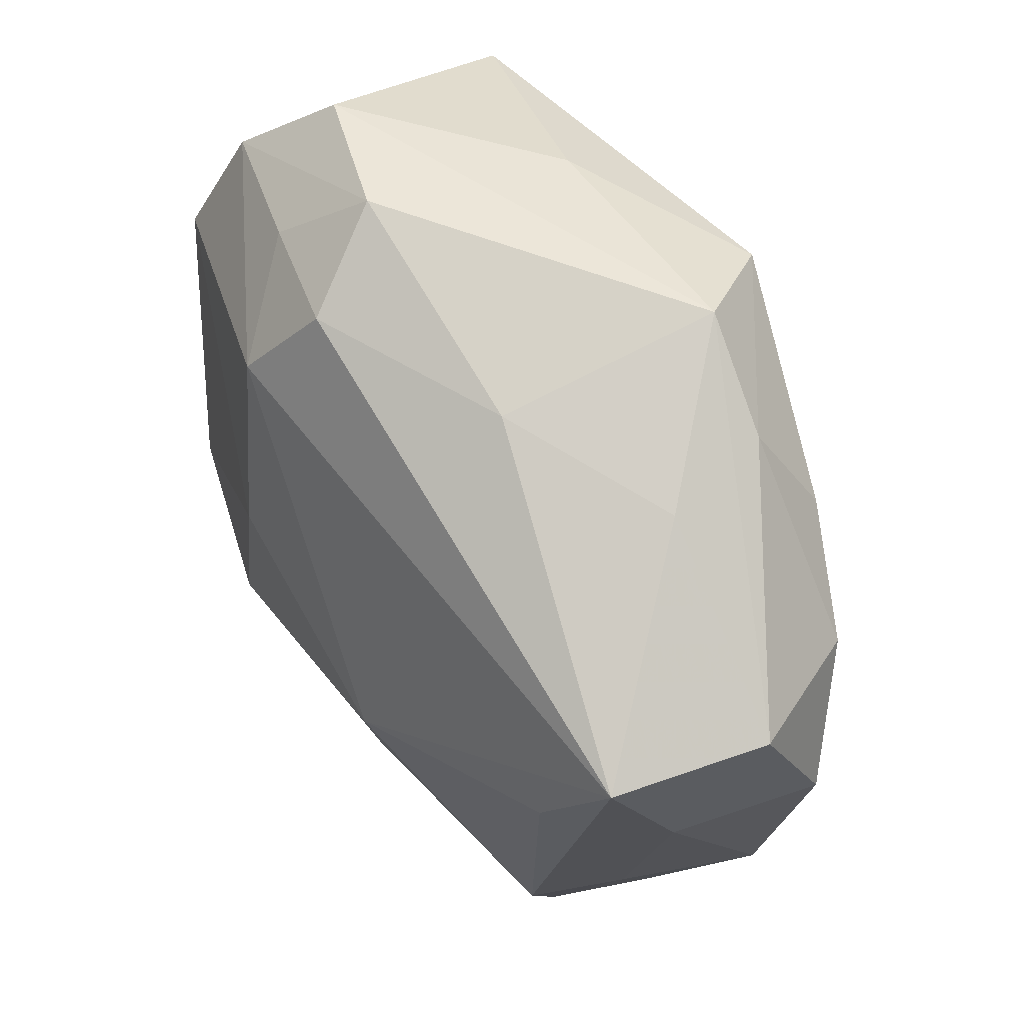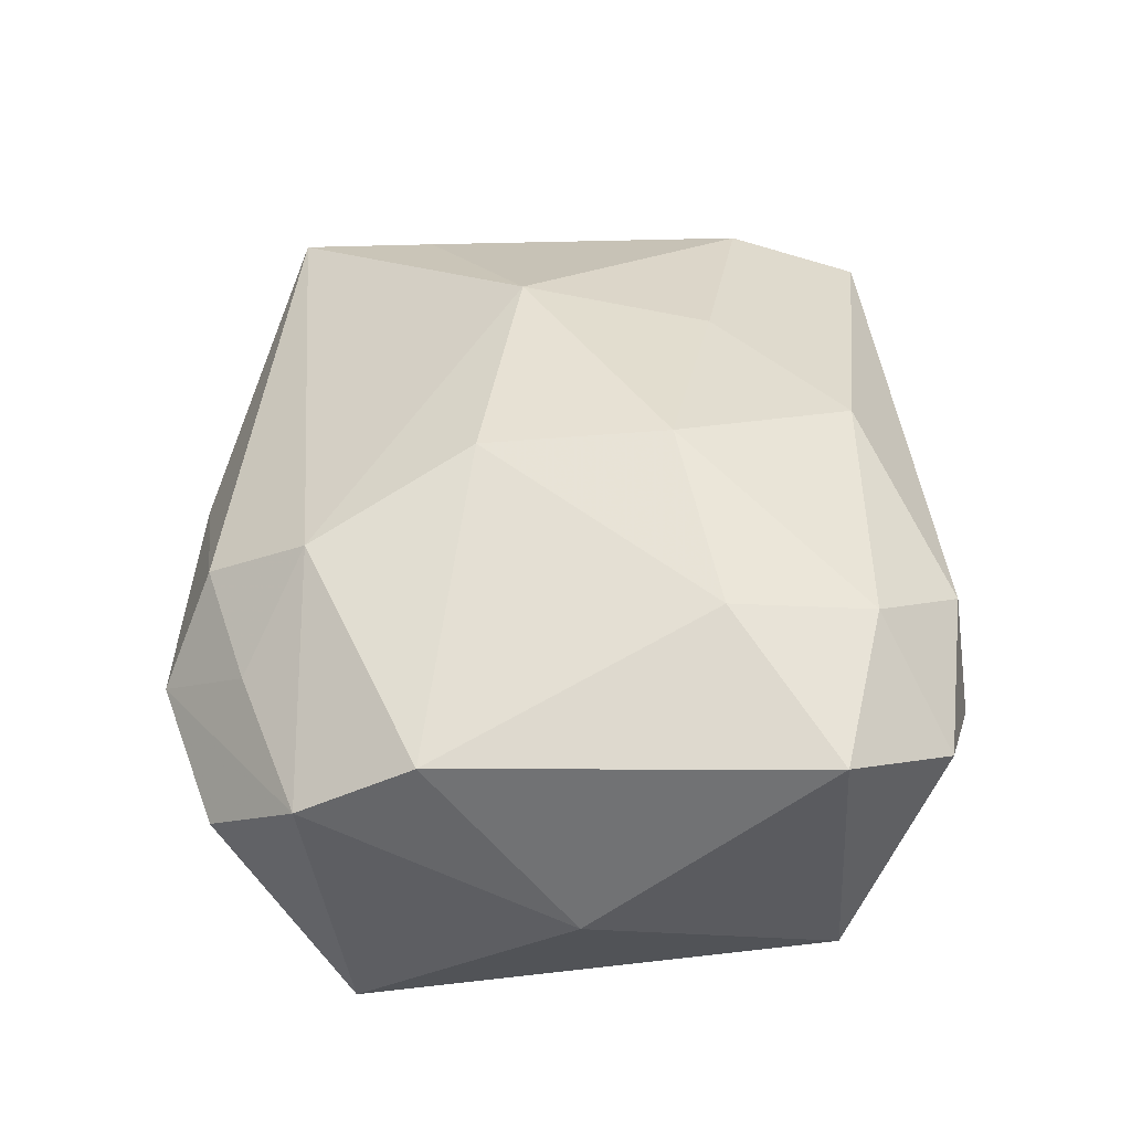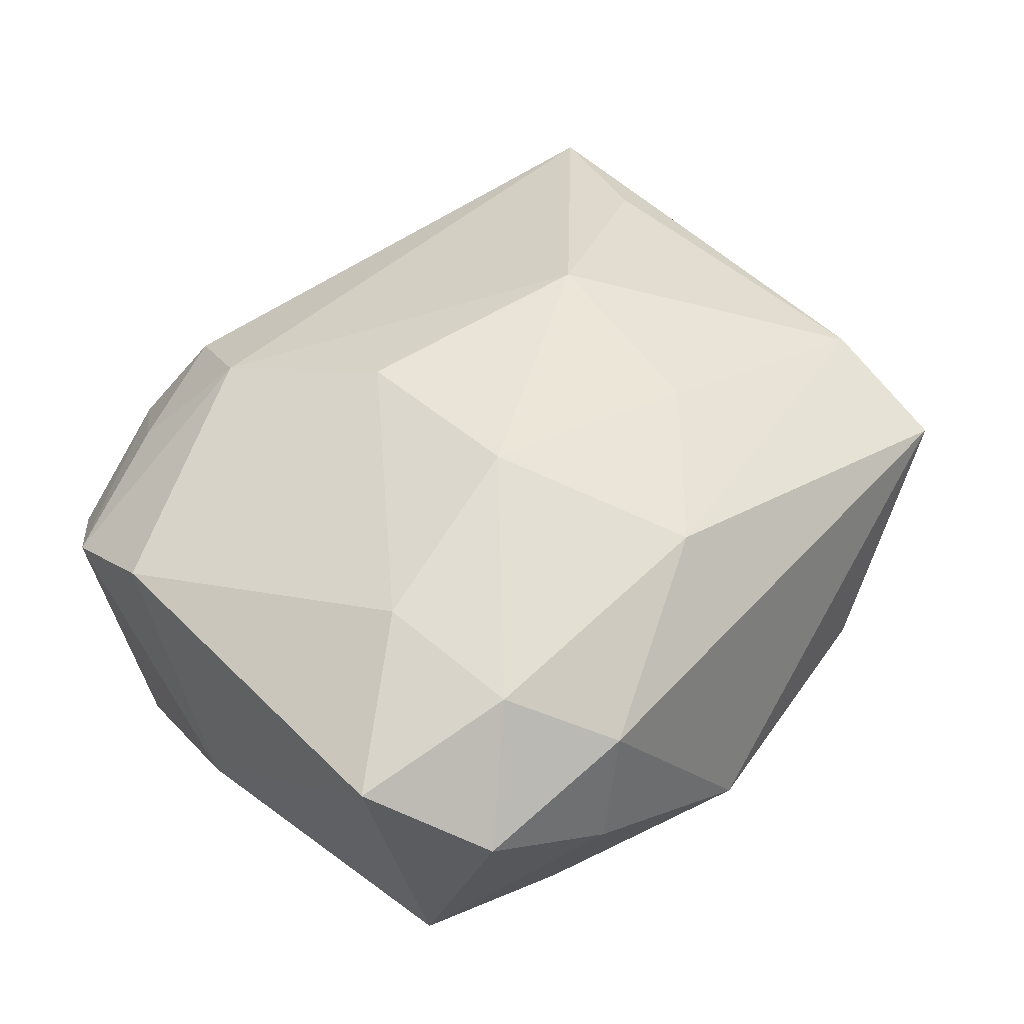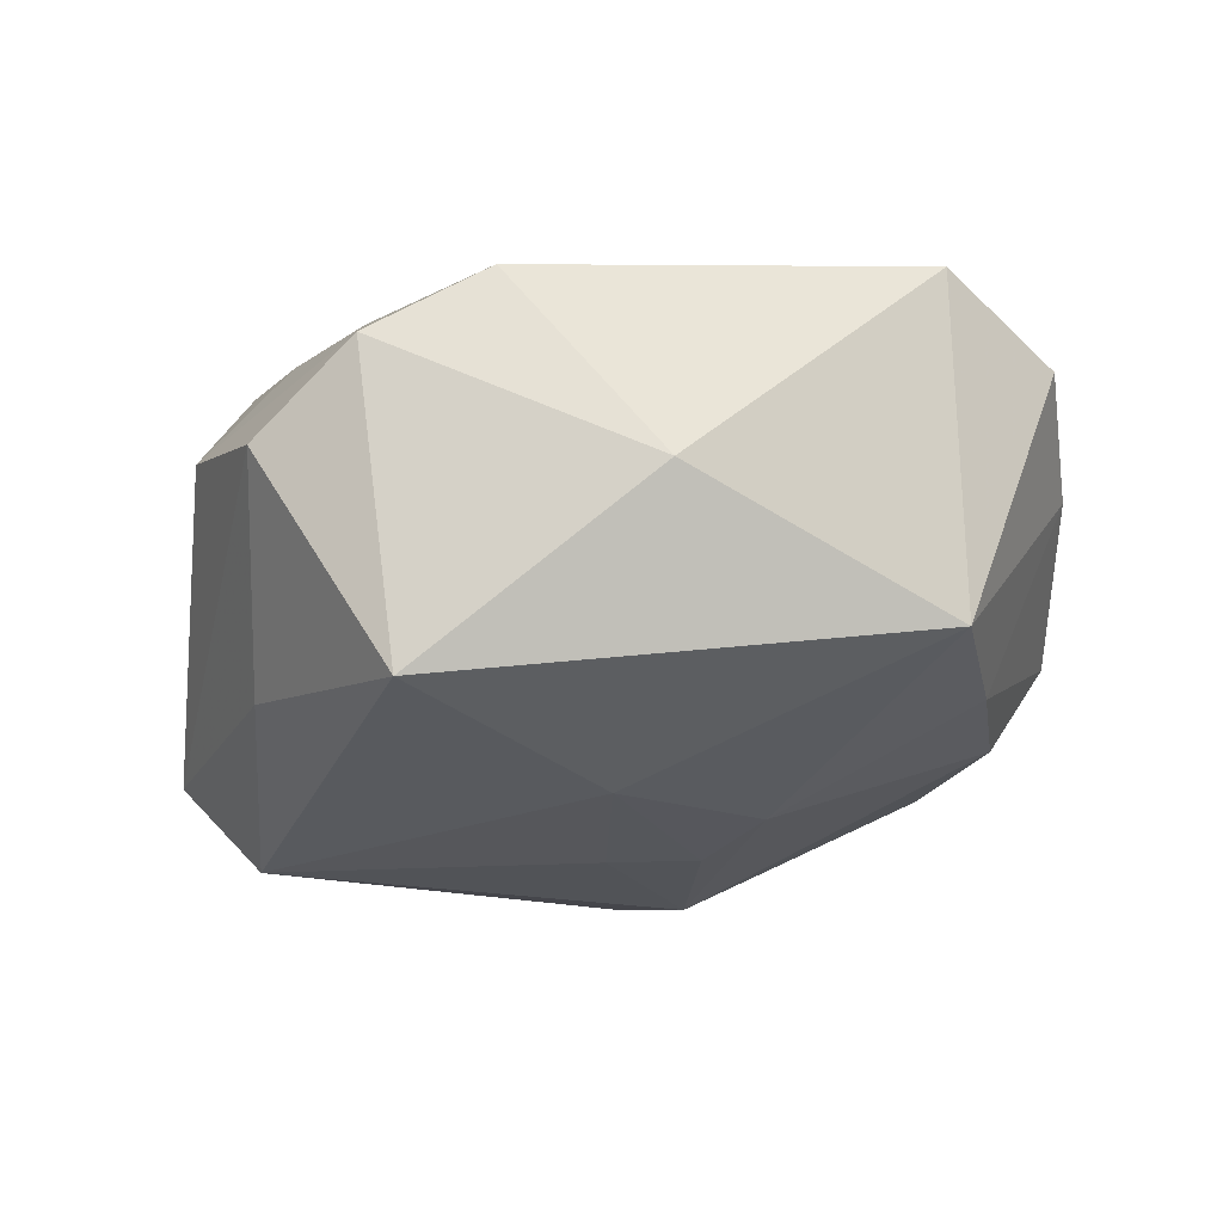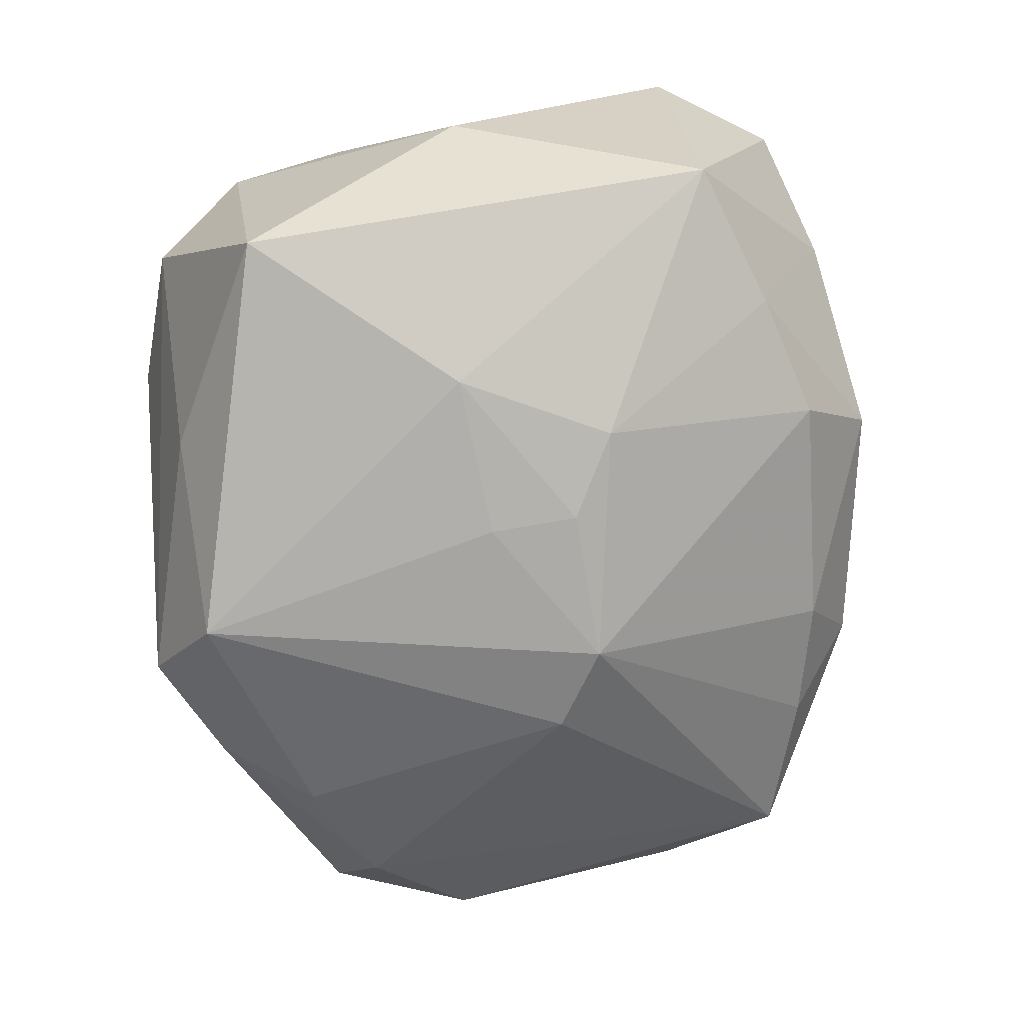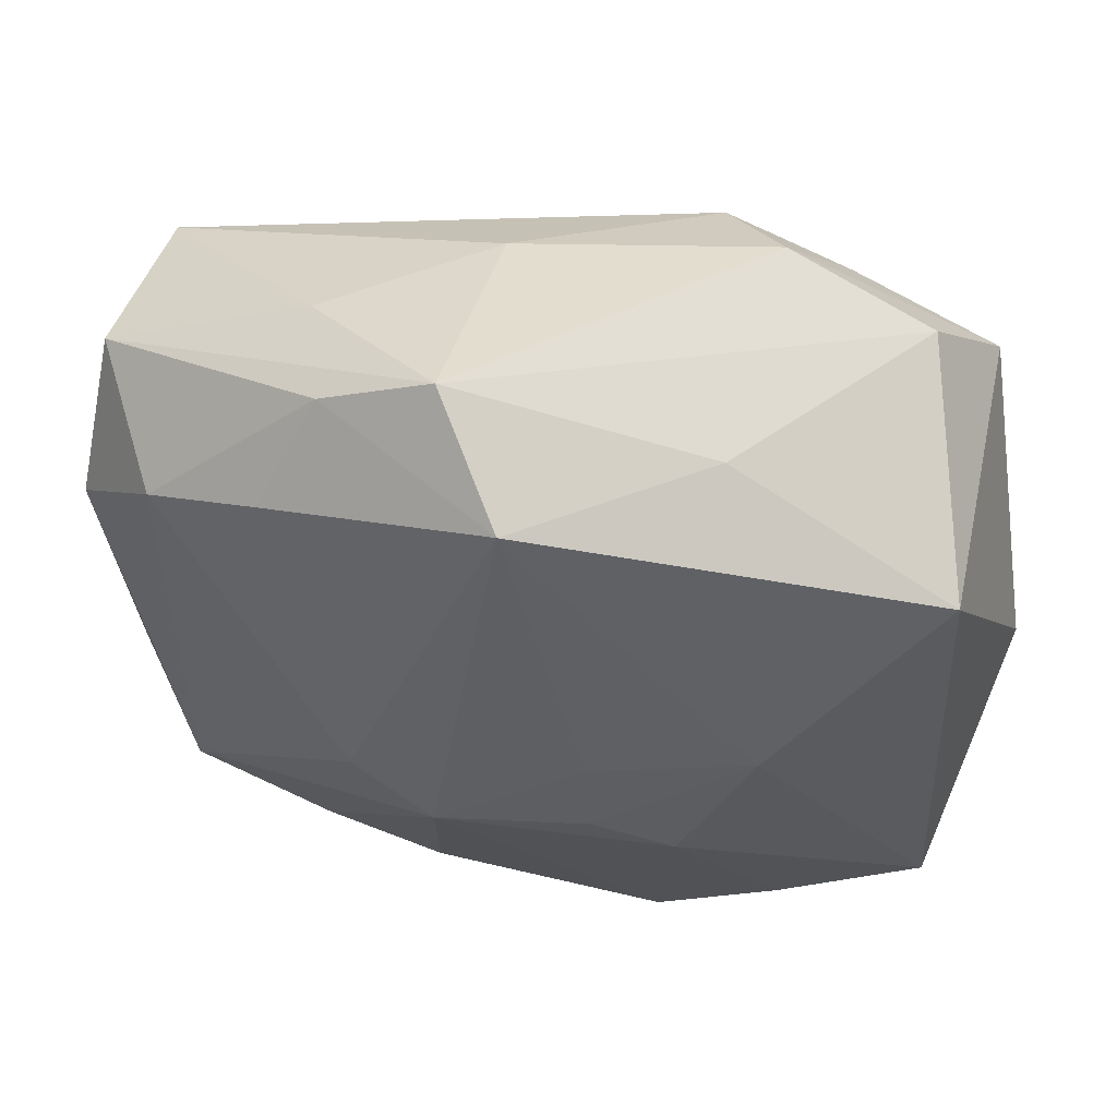
<metadata>
{"format":"obj","ext":"obj","renderer":"f3d","projection":"perspective","resolution":1024,"background":"white","views":[{"elev":65.6,"azim":56.9,"up":"+Y"},{"elev":41.3,"azim":-93.5,"up":"+Z"},{"elev":50.1,"azim":-47.0,"up":"+Z"},{"elev":-22.2,"azim":-98.2,"up":"+Z"},{"elev":-73.8,"azim":-83.7,"up":"+Z"},{"elev":48.1,"azim":-172.9,"up":"+Y"}]}
</metadata>
<code>
v 0.01298 0.002667 0.02337
v 0.006423 0.03151 0.004369
v 0.009288 -0.007539 -0.02302
v -0.02737 0.0303 -0.0002147
v -0.0208 -0.03256 0.002176
v 0.04095 0.008874 -0.005073
v -0.03299 0.02298 0.006561
v 0.01116 -0.02828 -0.01201
v -0.02478 -0.01123 0.01927
v 0.03319 0.0165 -0.0119
v -0.01786 -0.03135 0.01243
v -0.01023 0.03002 0.01193
v -0.003245 0.0008068 -0.02302
v -0.007789 0.007488 0.02252
v 0.02984 -0.01806 0.01638
v 0.02862 -0.02945 0.01285
v 0.01579 -0.03186 -0.004126
v -0.02074 0.02709 0.009596
v -0.003624 -0.006767 -0.02263
v -0.01067 -0.01059 -0.0213
v -0.02389 -0.0235 0.01719
v -0.008652 -0.008508 0.02385
v 0.03567 0.02257 0.0131
v -0.03069 0.01943 -0.01868
v 0.03057 0.0105 0.01635
v 0.009038 0.03418 -0.01452
v -0.005372 -0.03497 -0.005728
v 0.03805 0.01019 0.007809
v 0.02158 -0.02626 -0.01008
v 0.01014 -0.01354 0.02098
v -0.01689 0.002195 -0.02181
v -0.001499 -0.02449 0.01954
v -0.0196 -0.0259 -0.01396
v 0.01856 0.02961 -0.01264
v 0.03913 -0.01234 -0.002147
v -0.03419 0.01318 0.01216
v -0.03724 0.0007984 -0.003764
v -0.03193 -0.02137 -0.01315
v -0.009089 -0.02911 -0.01436
v 0.0164 -0.003409 -0.02124
v -0.02388 -0.001658 -0.01867
v -0.01533 0.03418 0.003556
v 0.02074 0.02983 -0.002831
v 0.03405 -0.02277 -0.007304
v -0.01379 0.02164 0.01748
v -0.03128 -0.02906 0.007982
v 0.003438 0.02752 -0.02302
v -0.01241 0.02874 -0.01463
v -0.03705 -0.01949 0.01298
v 0.03383 -0.02161 0.005295
v 0.03496 -0.009706 0.009843
v 0.02313 0.02105 -0.01634
v 0.03874 0.02187 -0.0002253
f 27 16 11
f 4 42 26
f 26 42 2
f 12 2 42
f 3 47 40
f 40 47 52
f 3 39 20
f 3 40 44
f 26 53 34
f 34 47 26
f 52 47 34
f 2 12 23
f 49 38 46
f 48 4 26
f 24 4 48
f 26 47 48
f 48 47 24
f 7 4 24
f 42 4 7
f 10 40 52
f 10 53 6
f 6 44 10
f 10 44 40
f 52 34 10
f 10 34 53
f 41 38 24
f 3 20 19
f 38 20 33
f 33 20 39
f 33 39 27
f 35 44 6
f 3 44 29
f 43 53 26
f 43 23 53
f 26 2 43
f 2 23 43
f 45 23 12
f 27 11 5
f 11 46 5
f 5 33 27
f 5 46 38
f 38 33 5
f 49 46 21
f 21 46 11
f 37 7 24
f 24 38 37
f 37 38 49
f 18 12 42
f 42 7 18
f 18 45 12
f 7 45 18
f 24 47 31
f 31 19 20
f 31 41 24
f 31 20 38
f 38 41 31
f 13 47 3
f 3 19 13
f 13 31 47
f 19 31 13
f 16 44 50
f 44 35 50
f 17 16 27
f 17 44 16
f 17 29 44
f 27 39 8
f 8 17 27
f 29 17 8
f 8 39 3
f 3 29 8
f 30 15 1
f 14 22 1
f 1 22 30
f 1 45 14
f 23 45 1
f 28 35 6
f 6 53 28
f 53 23 28
f 36 45 7
f 36 37 49
f 7 37 36
f 14 45 36
f 49 21 9
f 9 21 22
f 9 36 49
f 9 22 14
f 14 36 9
f 30 22 32
f 22 21 32
f 16 15 32
f 32 15 30
f 32 11 16
f 32 21 11
f 25 15 23
f 23 1 25
f 25 1 15
f 35 28 51
f 51 50 35
f 23 15 51
f 51 28 23
f 51 15 16
f 16 50 51

</code>
